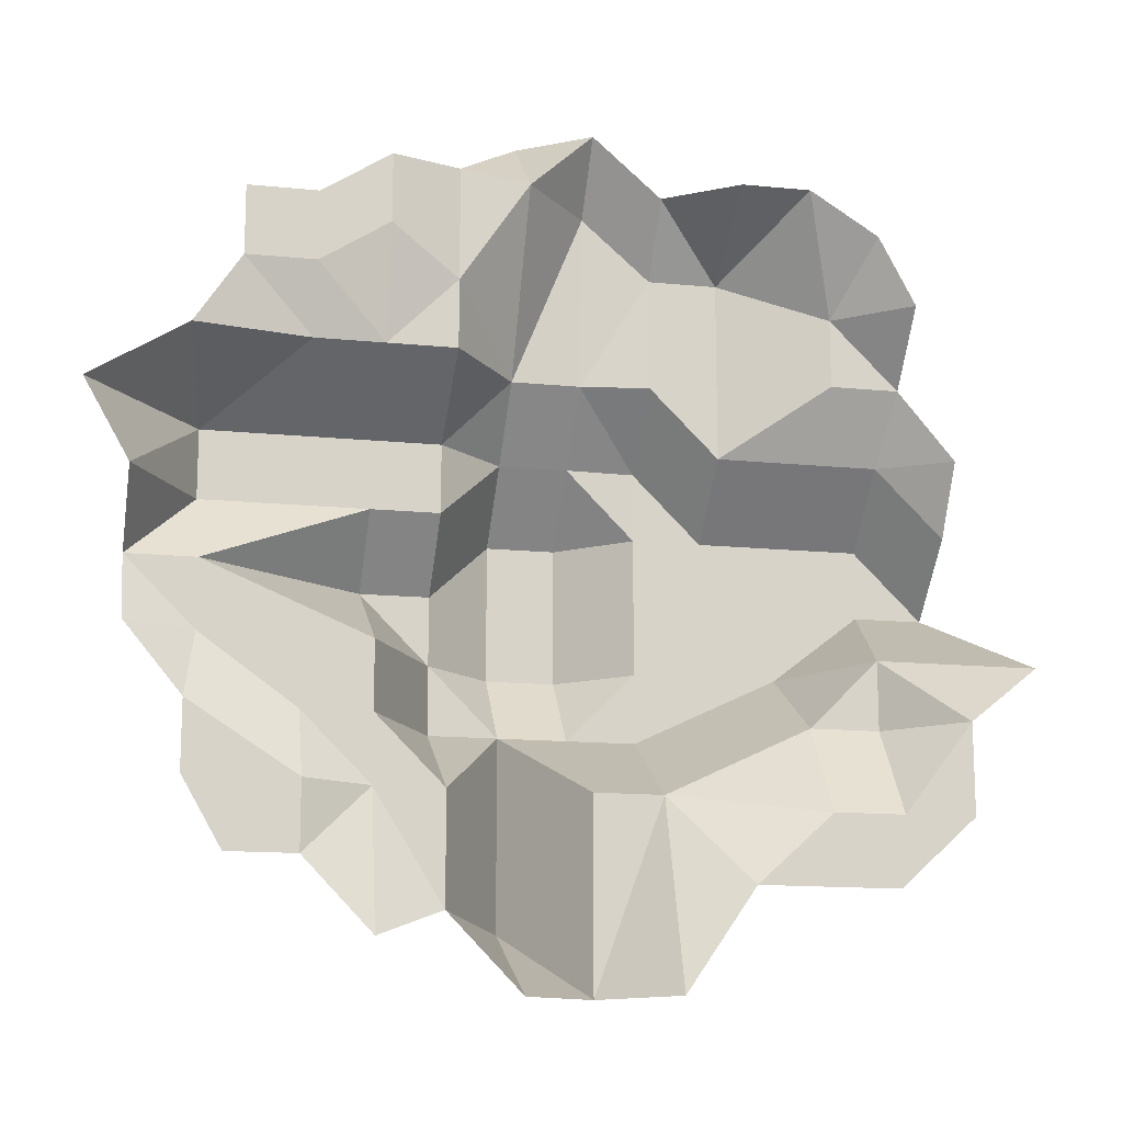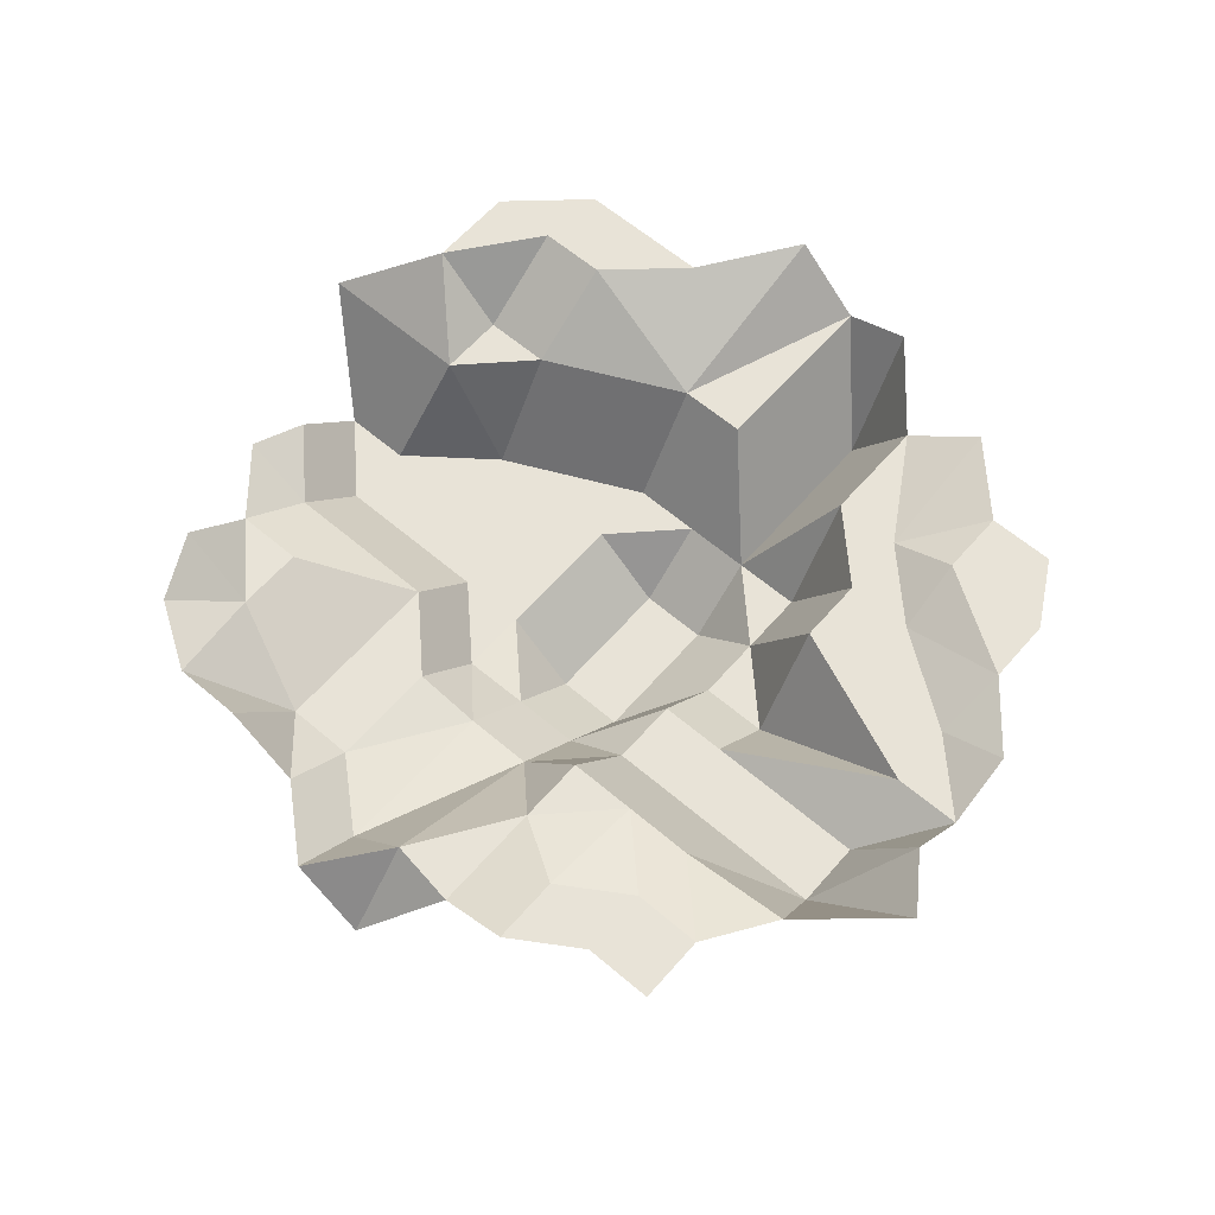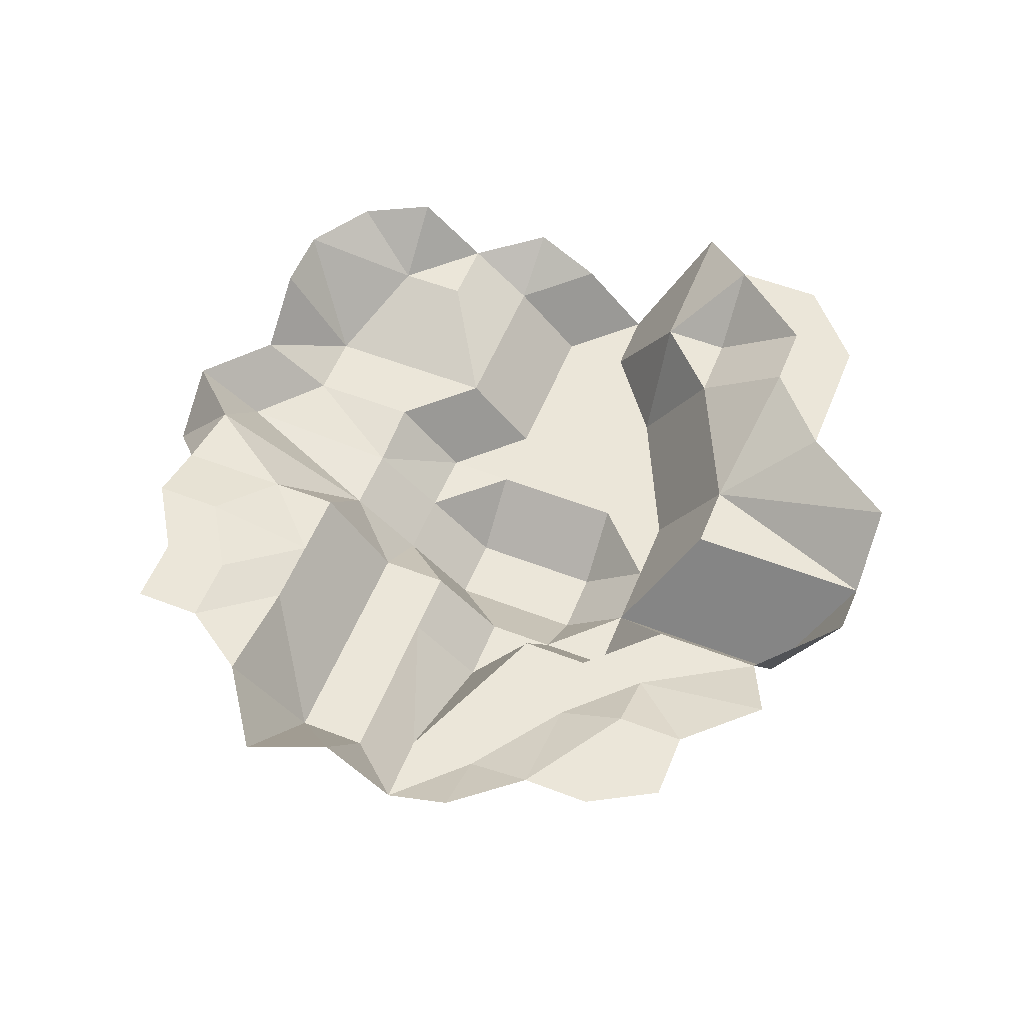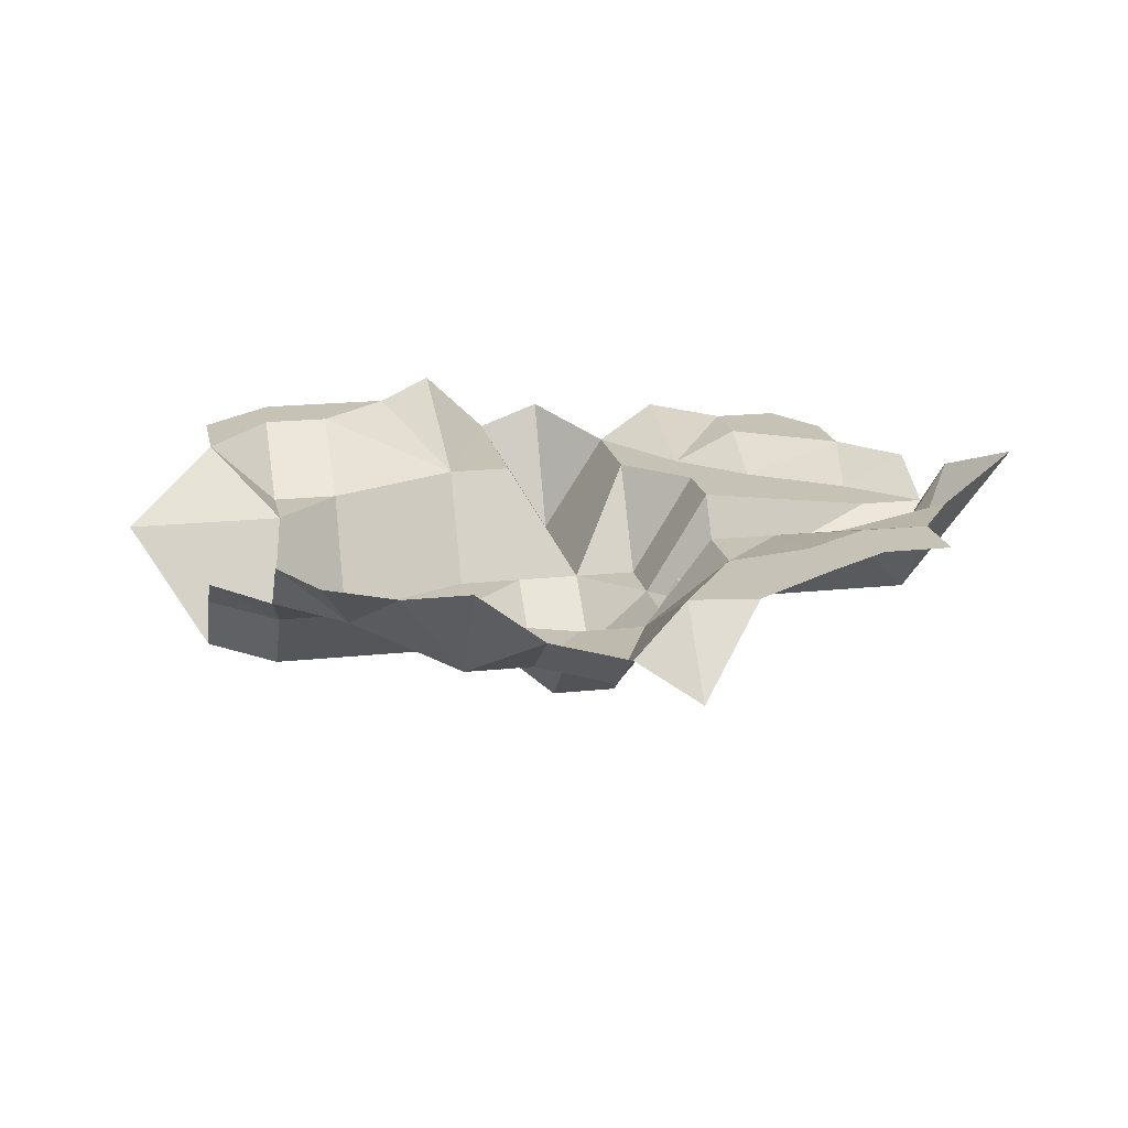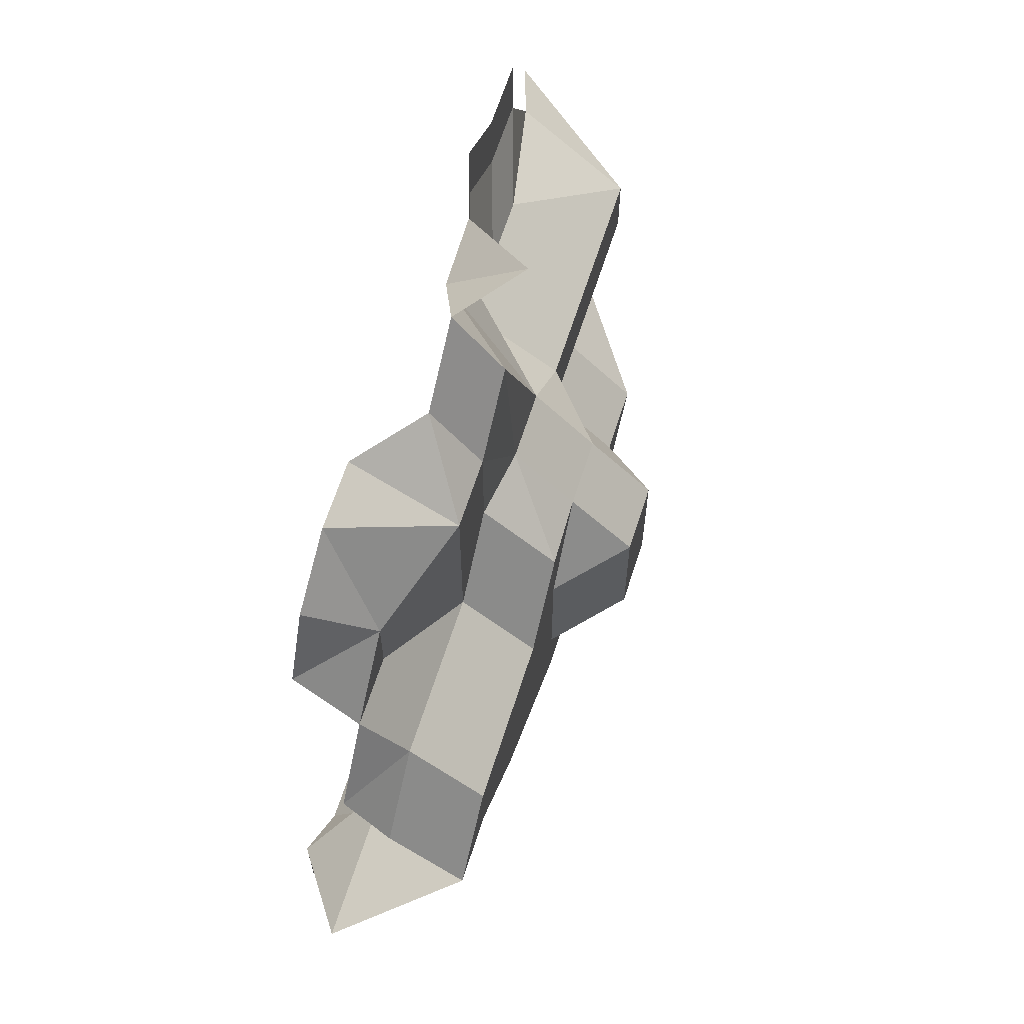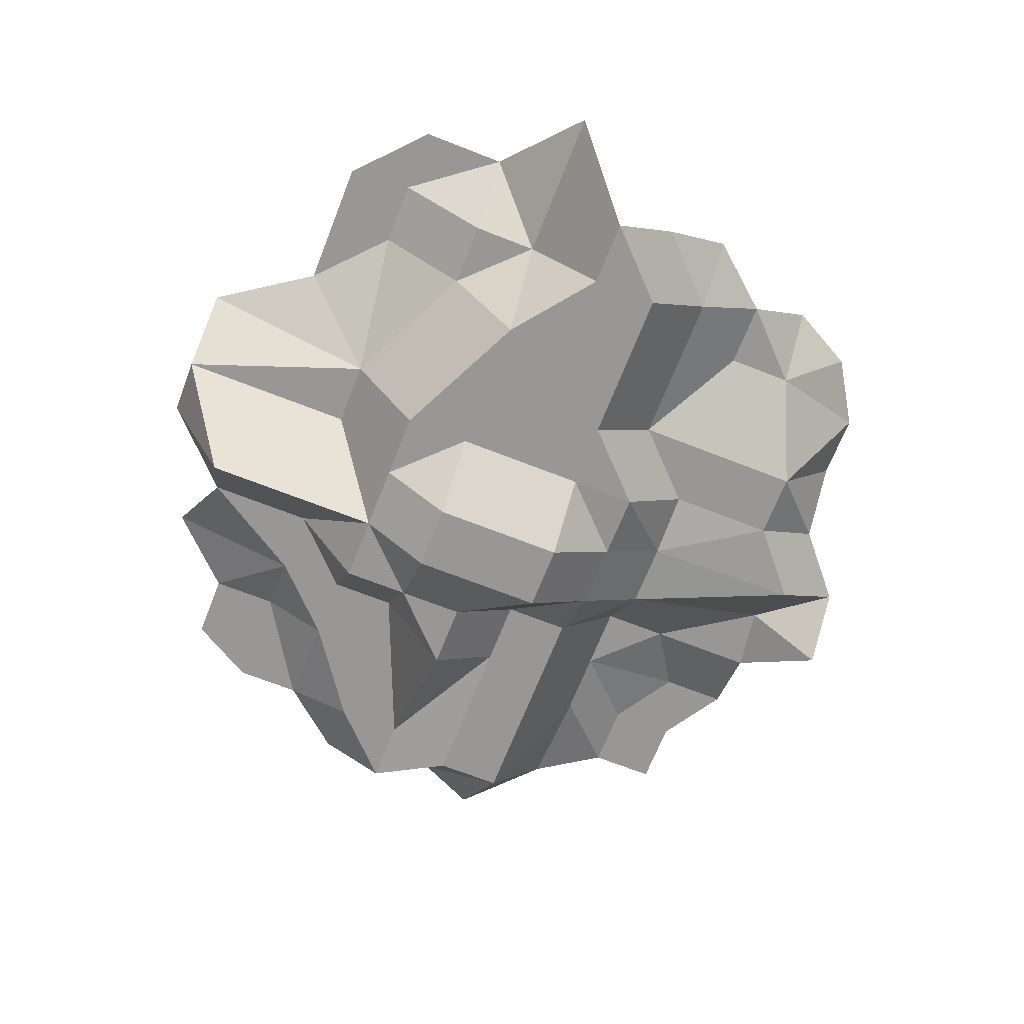
<metadata>
{"format":"obj","ext":"obj","renderer":"f3d","projection":"perspective","resolution":1024,"background":"white","views":[{"elev":-14.3,"azim":167.6,"up":"+Z"},{"elev":61.5,"azim":40.9,"up":"+Y"},{"elev":56.0,"azim":112.0,"up":"+Y"},{"elev":19.1,"azim":-11.5,"up":"+Y"},{"elev":65.0,"azim":-72.2,"up":"+Z"},{"elev":-68.3,"azim":-111.5,"up":"+Y"}]}
</metadata>
<code>
o plat
v -1 0.5707 1
v 1 0.5701 1
v -1 0.5915 -1.069
v 1 0.4752 -1
v -1.243 0.5915 -0.8469
v -1.243 0.5915 -0.5556
v -1.547 0.376 -0.3333
v -1.305 0 -0.1111
v -1.305 0.2367 0.1111
v -1.305 0.3751 0.3333
v -1.118 0.3751 0.5556
v -1.118 0.5707 0.7778
v -0.7778 0.5707 1.138
v -0.5556 0.5707 1.138
v -0.3333 0.3997 1.138
v -0.1111 0.3997 1.331
v 0.1111 0.2367 1.331
v 0.3333 0.496 1.142
v 0.5556 0.5701 1.142
v 0.7778 0.5701 1
v 1 0.5701 0.7778
v 1.147 0.5701 0.5556
v 1.459 0.6702 0.3333
v 1.311 0.5694 0.1111
v 1.311 0.3651 -0.1111
v 1.311 0.4752 -0.3333
v 1.127 0.4752 -0.5556
v 1.127 0.4752 -0.7778
v 0.7778 0.4752 -1
v 0.5556 0.4752 -1.23
v 0.3333 0.3651 -1.139
v 0.1111 0.4572 -1.394
v -0.1111 0.376 -1.394
v -0.3333 0.5915 -1.394
v -0.5556 0.5915 -1.069
v -0.7778 0.5915 -1.069
v -0.8956 0.3751 0.7778
v -0.8956 0.3751 0.5556
v -1.083 0.2367 0.3333
v -1.083 0 0.1111
v -1.083 0 -0.1111
v -1.02 0.376 -0.3333
v -1.02 0.376 -0.5556
v -1.02 0.5915 -0.8469
v -0.5556 0.2367 0.9162
v -0.5556 0.2367 0.694
v -0.5556 0.2367 0.3333
v -0.5556 0 0.1111
v -0.5556 0 -0.1111
v -0.7982 0 -0.3333
v -0.7982 0.376 -0.5556
v -0.7982 0.5915 -0.8469
v -0.3333 0.2367 0.9162
v -0.3333 0.2367 0.5556
v -0.3333 0 0.3333
v -0.3333 0 0.1111
v -0.3333 0 -0.1111
v -0.3333 0 -0.3333
v -0.3333 0 -0.5556
v -0.3333 0.376 -0.7778
v -0.1111 0.2367 1.109
v -0.1111 0.2043 0.5556
v -0.1111 0.007585 0.3333
v -0.1111 -0.1967 0.1111
v -0.1111 -0.1967 -0.1111
v -0.1111 -0.1967 -0.3333
v -0.1111 0 -0.5556
v -0.1111 0.376 -0.7778
v 0.1111 0.496 1.109
v 0.1111 0.2043 0.5556
v 0.1111 0.007585 0.3333
v 0.1111 -0.1967 0.1111
v 0.1111 -0.1967 -0.1111
v 0.1111 -0.1967 -0.3333
v 0.1111 0 -0.5556
v 0.1111 0 -1.172
v 0.3333 0.496 0.7778
v 0.3333 0.496 0.5556
v 0.3333 0.2043 0.3333
v 0.3333 0.2043 0.1111
v 0.3333 0 -0.1111
v 0.3333 0 -0.3333
v 0.3333 0 -0.5556
v 0.3333 0.3651 -0.7778
v 0.5556 0.5701 0.9196
v 0.5556 0.496 0.5556
v 0.5556 0.2043 0.3333
v 0.5556 0.2043 0.1111
v 0.5556 0 -0.1111
v 0.5556 0.3651 -0.3333
v 0.5556 0.3651 -0.5556
v 0.5556 0.3651 -0.7778
v 0.7778 0.5701 0.7778
v 0.7778 0.496 0.5556
v 1.089 0.2043 0.3333
v 1.089 0.2043 0.1111
v 1.089 0.3651 -0.1111
v 1.089 0.3651 -0.3333
v 0.7778 0.3651 -0.5556
v 0.7778 0.4752 -0.7778
f 100 4 29
f 44 3 5
f 52 36 44
f 60 35 52
f 60 33 34
f 76 33 68
f 76 31 32
f 92 31 84
f 92 29 30
f 1 37 12
f 37 11 12
f 11 39 10
f 39 9 10
f 40 8 9
f 8 42 7
f 42 6 7
f 6 44 5
f 13 45 37
f 37 46 38
f 38 47 39
f 47 40 39
f 48 41 40
f 41 50 42
f 42 51 43
f 51 44 43
f 15 45 14
f 53 46 45
f 54 47 46
f 55 48 47
f 56 49 48
f 49 58 50
f 50 59 51
f 51 60 52
f 15 61 53
f 53 62 54
f 62 55 54
f 63 56 55
f 64 57 56
f 65 58 57
f 58 67 59
f 67 60 59
f 16 69 61
f 61 70 62
f 70 63 62
f 71 64 63
f 72 65 64
f 73 66 65
f 74 67 66
f 75 68 67
f 18 69 17
f 77 70 69
f 70 79 71
f 71 80 72
f 72 81 73
f 81 74 73
f 82 75 74
f 75 84 76
f 18 85 77
f 77 86 78
f 86 79 78
f 87 80 79
f 88 81 80
f 89 82 81
f 90 83 82
f 91 84 83
f 20 85 19
f 93 86 85
f 94 87 86
f 95 88 87
f 88 97 89
f 97 90 89
f 90 99 91
f 99 92 91
f 2 93 20
f 21 94 93
f 22 95 94
f 95 24 96
f 96 25 97
f 25 98 97
f 98 27 99
f 27 100 99
f 100 28 4
f 44 36 3
f 52 35 36
f 60 34 35
f 60 68 33
f 76 32 33
f 76 84 31
f 92 30 31
f 92 100 29
f 1 13 37
f 37 38 11
f 11 38 39
f 39 40 9
f 40 41 8
f 8 41 42
f 42 43 6
f 6 43 44
f 13 14 45
f 37 45 46
f 38 46 47
f 47 48 40
f 48 49 41
f 41 49 50
f 42 50 51
f 51 52 44
f 15 53 45
f 53 54 46
f 54 55 47
f 55 56 48
f 56 57 49
f 49 57 58
f 50 58 59
f 51 59 60
f 15 16 61
f 53 61 62
f 62 63 55
f 63 64 56
f 64 65 57
f 65 66 58
f 58 66 67
f 67 68 60
f 16 17 69
f 61 69 70
f 70 71 63
f 71 72 64
f 72 73 65
f 73 74 66
f 74 75 67
f 75 76 68
f 18 77 69
f 77 78 70
f 70 78 79
f 71 79 80
f 72 80 81
f 81 82 74
f 82 83 75
f 75 83 84
f 18 19 85
f 77 85 86
f 86 87 79
f 87 88 80
f 88 89 81
f 89 90 82
f 90 91 83
f 91 92 84
f 20 93 85
f 93 94 86
f 94 95 87
f 95 96 88
f 88 96 97
f 97 98 90
f 90 98 99
f 99 100 92
f 2 21 93
f 21 22 94
f 22 23 95
f 95 23 24
f 96 24 25
f 25 26 98
f 98 26 27
f 27 28 100

</code>
